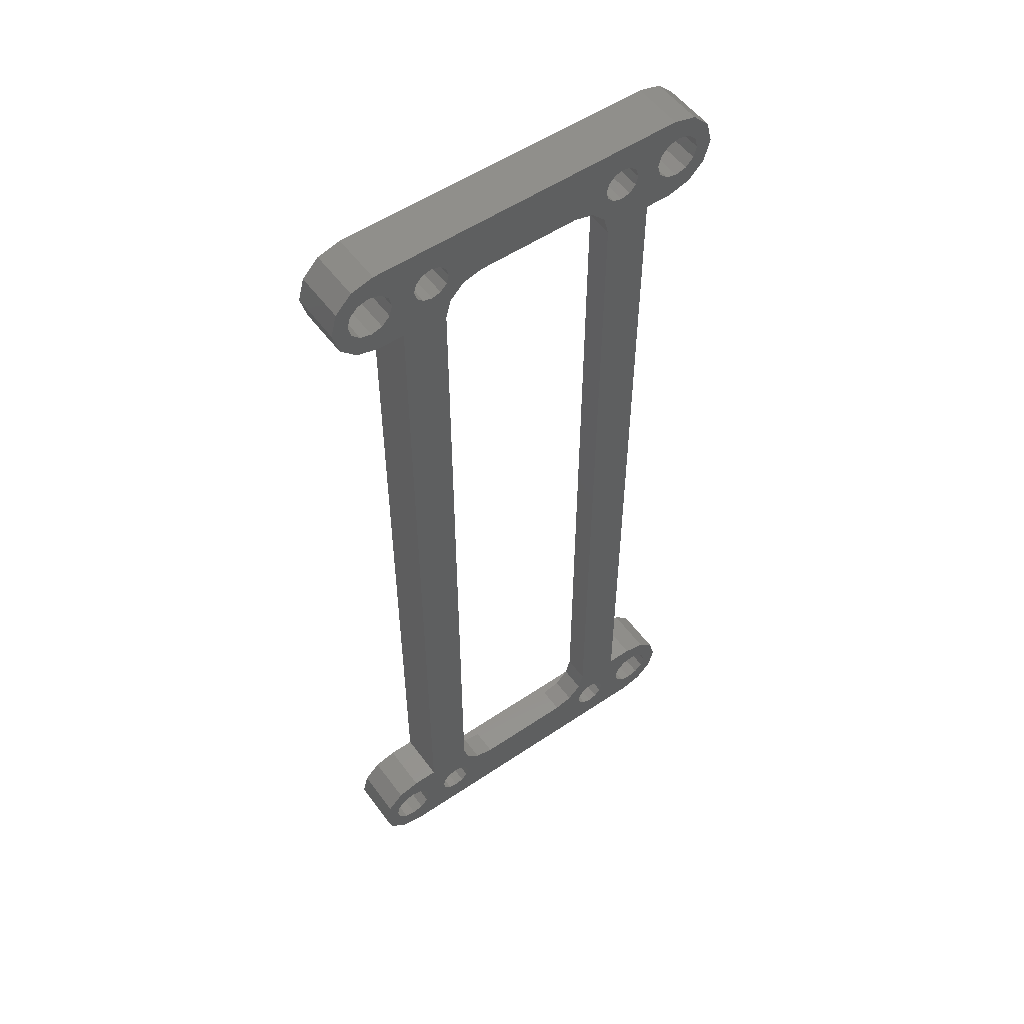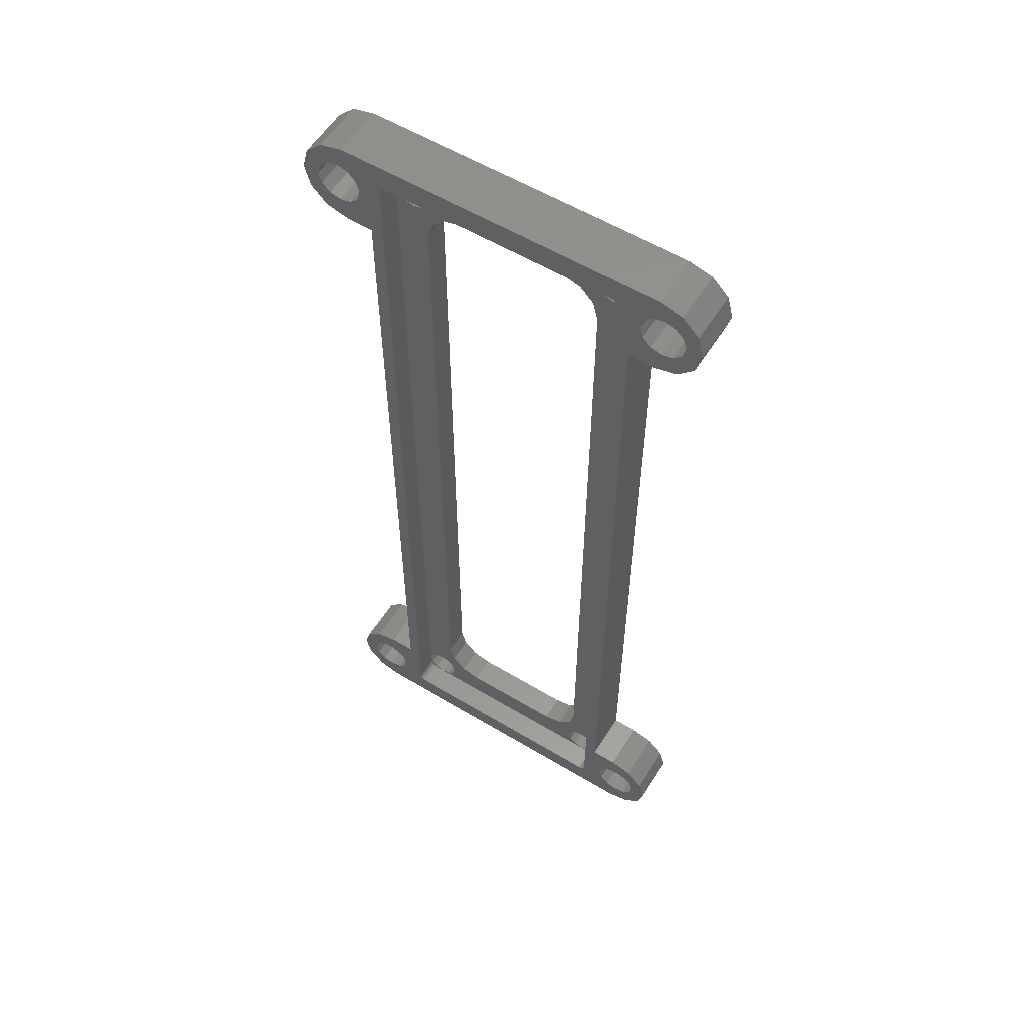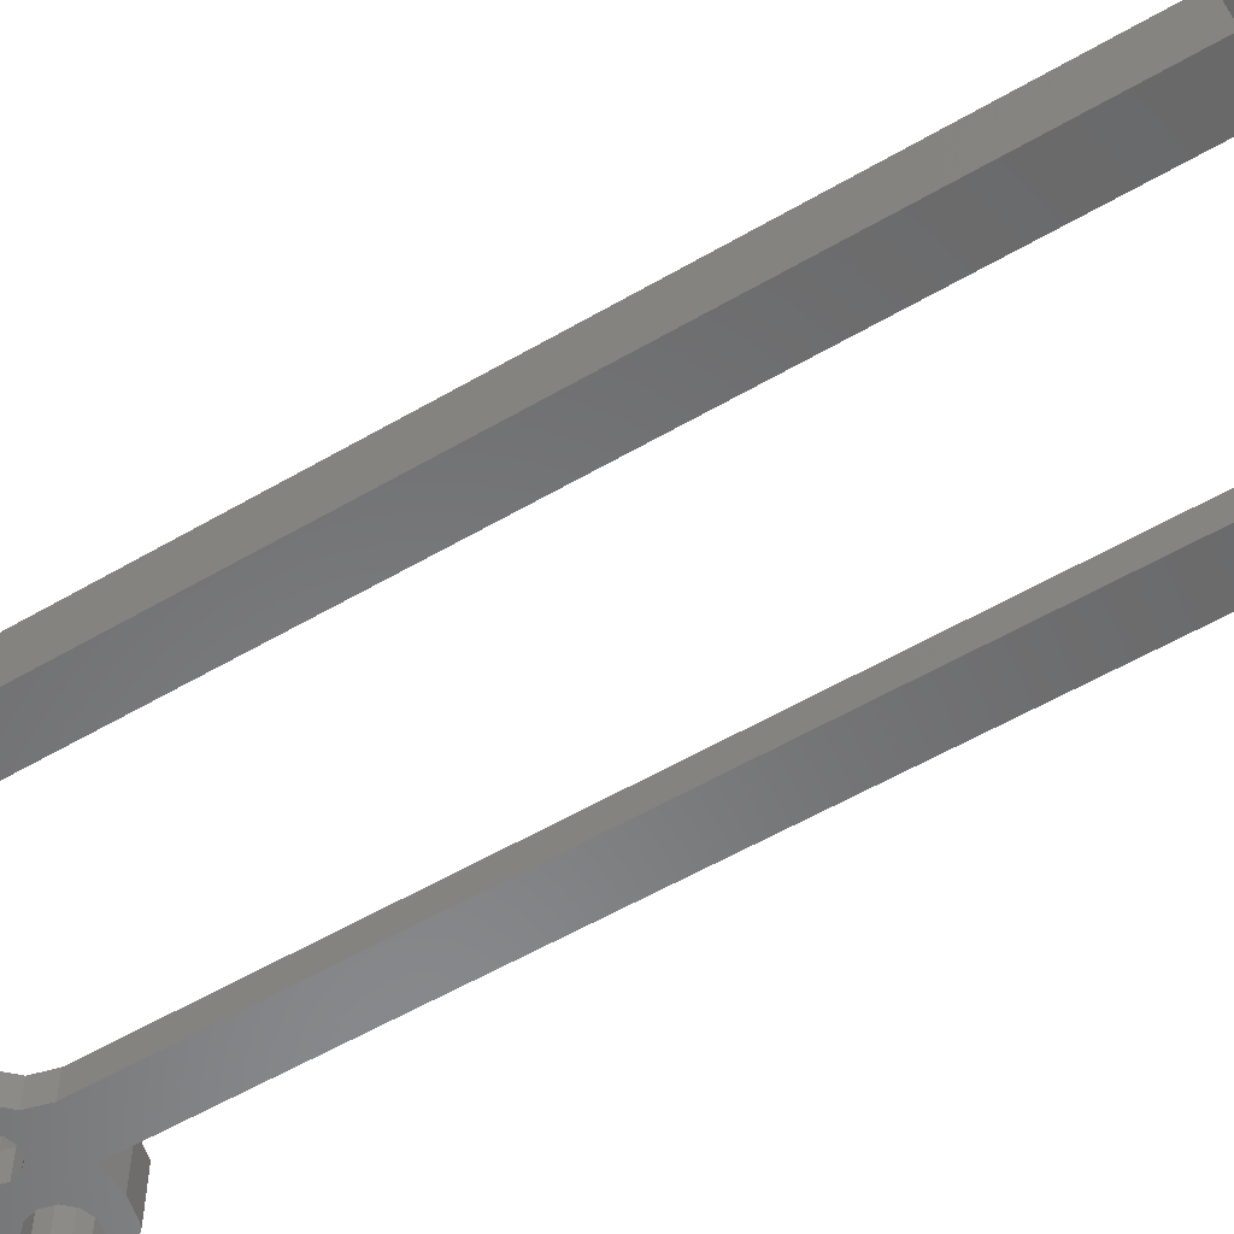
<metadata>
{"format":"stl","ext":"stl","renderer":"f3d","projection":"perspective","resolution":1024,"background":"white","views":[{"elev":53.9,"azim":144.3,"up":"+Y"},{"elev":57.3,"azim":32.0,"up":"+Y"},{"elev":-55.5,"azim":-58.3,"up":"+Z"}]}
</metadata>
<code>
# stl→obj: 320 verts, 672 faces
v -13.88 36.02 -4
v -13 36.25 0
v -13.88 36.02 0
v -13 36.25 -4
v -13 32.75 -4
v -13.88 32.98 0
v -13 32.75 0
v -13.88 32.98 -4
v -14.75 34.5 0
v -14.52 35.38 -4
v -14.52 35.38 0
v -14.75 34.5 -4
v -14.52 33.62 0
v -14.52 33.62 -4
v -11.25 34.5 -4
v -11.48 35.38 0
v -11.48 35.38 -4
v -11.25 34.5 0
v -12.12 36.02 0
v -12.12 36.02 -4
v -11.48 33.62 -4
v -11.48 33.62 0
v -12.12 32.98 -4
v -12.12 32.98 0
v 12.12 36.02 -4
v 13 36.25 0
v 12.12 36.02 0
v 13 36.25 -4
v 13 32.75 -4
v 12.12 32.98 0
v 13 32.75 0
v 12.12 32.98 -4
v 11.48 33.62 0
v 11.25 34.5 -4
v 11.25 34.5 0
v 11.48 33.62 -4
v 11.48 35.38 0
v 11.48 35.38 -4
v 13.88 32.98 -4
v 13.88 32.98 0
v 14.52 33.62 0
v 14.52 33.62 -4
v 14.52 35.38 -4
v 13.88 36.02 0
v 13.88 36.02 -4
v 14.52 35.38 0
v 14.75 34.5 -4
v 14.75 34.5 0
v -15.53 36.25 -4
v -14.25 37.53 0
v -14.25 37.53 -4
v -15.53 36.25 0
v 12.5 38 -4
v -12.5 38 0
v 12.5 38 0
v -12.5 38 -4
v -12.5 31 -4
v -10.5 31 0
v -12.5 31 0
v -10.5 31 -4
v 10.5 31 -4
v 12.5 31 0
v 10.5 31 0
v 12.5 31 -4
v 14.25 37.53 -4
v 14.25 37.53 0
v -14.25 31.47 -4
v -14.25 31.47 0
v -9.5 -35.5 0
v -11.48 -33.62 0
v -11.25 -34.5 0
v -10.5 -31 0
v -12.12 -32.98 0
v -12.5 -31 0
v -13 -32.75 0
v -14.25 -31.47 0
v -13.88 -32.98 0
v -15.53 -32.75 0
v -14.52 -33.62 0
v -16 -34.5 0
v 16 34.5 0
v 15.53 36.25 0
v 9.25 35.93 0
v 9.5 35.5 0
v 10.5 -31 0
v 9.433 35.75 0
v 9 36 0
v -9 36 0
v -9.5 35.5 0
v -9.433 35.75 0
v -9.25 35.93 0
v -16 34.5 0
v 15.53 32.75 0
v 14.25 31.47 0
v -15.53 32.75 0
v 14.52 -33.62 0
v 16 -34.5 0
v 15.53 -32.75 0
v 14.52 -35.38 0
v 14.75 -34.5 0
v 13.88 -32.98 0
v 14.25 -31.47 0
v 13 -32.75 0
v 12.5 -31 0
v 12.12 -32.98 0
v 9.5 -35.5 0
v 11.48 -33.62 0
v 15.53 -36.25 0
v 13.88 -36.02 0
v 14.25 -37.53 0
v 13 -36.25 0
v 12.5 -38 0
v 12.12 -36.02 0
v 9.433 -35.75 0
v 11.48 -35.38 0
v 11.25 -34.5 0
v 9.25 -35.93 0
v 9 -36 0
v -9 -36 0
v -11.48 -35.38 0
v -9.433 -35.75 0
v -12.12 -36.02 0
v -9.25 -35.93 0
v -12.5 -38 0
v -13 -36.25 0
v -14.25 -37.53 0
v -13.88 -36.02 0
v -15.53 -36.25 0
v -14.52 -35.38 0
v -14.75 -34.5 0
v -9.287 33.88 -4
v -15.53 32.75 -4
v -16 34.5 -4
v -9.287 -33.88 -4
v -11.48 -33.62 -4
v -10.5 -31 -4
v -12.12 -32.98 -4
v -12.5 -31 -4
v -13 -32.75 -4
v -14.25 -31.47 -4
v -13.88 -32.98 -4
v -15.53 -32.75 -4
v -14.52 -33.62 -4
v -16 -34.5 -4
v -14.75 -34.5 -4
v -14.52 -35.38 -4
v -5.5 33.1 -4
v -6.863 33.88 -4
v -6.675 34.58 -4
v -8.075 33.17 -4
v -6.598 32 -4
v -7 30.5 -4
v -7.375 33.36 -4
v -7 -30.5 -4
v -7.375 -33.36 -4
v -8.075 -33.17 -4
v -8.775 -33.36 -4
v -11.25 -34.5 -4
v -9.475 -34.58 -4
v -8.775 33.36 -4
v -5.5 -33.1 -4
v -6.863 -33.88 -4
v -6.598 -32 -4
v 10.5 -31 -4
v 7 -30.5 -4
v 9.287 33.88 -4
v 9.475 34.58 -4
v 9.287 -33.88 -4
v 8.775 -33.36 -4
v 7 30.5 -4
v 8.075 -33.17 -4
v 8.075 33.17 -4
v 6.598 -32 -4
v 7.375 -33.36 -4
v 8.775 33.36 -4
v 6.863 -33.88 -4
v 5.5 -33.1 -4
v 6.675 -34.58 -4
v 14.52 -35.38 -4
v 16 -34.5 -4
v 15.53 -36.25 -4
v 14.52 -33.62 -4
v 14.75 -34.5 -4
v 13.88 -36.02 -4
v 14.25 -37.53 -4
v 13 -36.25 -4
v 12.5 -38 -4
v 12.12 -36.02 -4
v 8.775 -35.79 -4
v 11.48 -33.62 -4
v 11.25 -34.5 -4
v 11.48 -35.38 -4
v 9.475 -34.58 -4
v 9.287 -35.27 -4
v 8.075 -35.98 -4
v 7.375 -35.79 -4
v 4 -33.5 -4
v 6.863 -35.27 -4
v -4 -33.5 -4
v -7.375 -35.79 -4
v -6.675 -34.58 -4
v -6.863 -35.27 -4
v -12.5 -38 -4
v -9.287 -35.27 -4
v -11.48 -35.38 -4
v -8.775 -35.79 -4
v -8.075 -35.98 -4
v -12.12 -36.02 -4
v -13 -36.25 -4
v -14.25 -37.53 -4
v -13.88 -36.02 -4
v -15.53 -36.25 -4
v 15.53 -32.75 -4
v 13.88 -32.98 -4
v 14.25 -31.47 -4
v 13 -32.75 -4
v 12.5 -31 -4
v 12.12 -32.98 -4
v 6.598 32 -4
v 7.375 33.36 -4
v 6.863 33.88 -4
v 5.5 33.1 -4
v 16 34.5 -4
v 15.53 32.75 -4
v 14.25 31.47 -4
v 15.53 36.25 -4
v 8.775 35.79 -4
v 9.287 35.27 -4
v 8.075 35.98 -4
v 7.375 35.79 -4
v 6.675 34.58 -4
v 4 33.5 -4
v 6.863 35.27 -4
v -4 33.5 -4
v -7.375 35.79 -4
v -6.863 35.27 -4
v -8.075 35.98 -4
v -9.475 34.58 -4
v -9.287 35.27 -4
v -8.775 35.79 -4
v 9.287 35.27 -1.9
v 9.475 34.58 -1.9
v 6.675 34.58 -1.9
v 6.863 35.27 -1.9
v 8.075 35.98 -1.9
v 7.375 35.79 -1.9
v 8.775 35.79 -1.9
v 9.287 33.88 -1.9
v 8.075 33.17 -1.9
v 8.775 33.36 -1.9
v 7.375 33.36 -1.9
v 6.863 33.88 -1.9
v -6.863 35.27 -1.9
v -6.675 34.58 -1.9
v -8.075 33.17 -1.9
v -7.375 33.36 -1.9
v -8.075 35.98 -1.9
v -8.775 35.79 -1.9
v -7.375 35.79 -1.9
v -9.287 35.27 -1.9
v -9.475 34.58 -1.9
v -6.863 33.88 -1.9
v -9.287 33.88 -1.9
v -8.775 33.36 -1.9
v 9.287 -33.88 -1.9
v 9.475 -34.58 -1.9
v 6.675 -34.58 -1.9
v 6.863 -33.88 -1.9
v 8.775 -33.36 -1.9
v 8.075 -33.17 -1.9
v 7.375 -33.36 -1.9
v 8.075 -35.98 -1.9
v 8.775 -35.79 -1.9
v 9.287 -35.27 -1.9
v 7.375 -35.79 -1.9
v 6.863 -35.27 -1.9
v -6.863 -33.88 -1.9
v -6.675 -34.58 -1.9
v -9.287 -35.27 -1.9
v -9.475 -34.58 -1.9
v -8.075 -33.17 -1.9
v -8.775 -33.36 -1.9
v -9.287 -33.88 -1.9
v -6.863 -35.27 -1.9
v -7.375 -35.79 -1.9
v -8.775 -35.79 -1.9
v -7.375 -33.36 -1.9
v -8.075 -35.98 -1.9
v 9.5 35.5 -1.9
v 9.433 35.75 -1.9
v 9.25 35.93 -1.9
v -9.5 35.5 -1.9
v -9.5 -35.5 -1.9
v 9.5 -35.5 -1.9
v -9.433 35.75 -1.9
v -9 -36 -1.9
v -9.25 -35.93 -1.9
v -9 36 -1.9
v 9 36 -1.9
v 9.25 -35.93 -1.9
v 9 -36 -1.9
v 9.433 -35.75 -1.9
v -5.5 -33.1 -1.9
v -6.598 -32 -1.9
v -7 -30.5 -1.9
v -7 30.5 -1.9
v -5.5 33.1 -1.9
v -6.598 32 -1.9
v 7 30.5 -1.9
v 7 -30.5 -1.9
v 6.598 32 -1.9
v 5.5 33.1 -1.9
v 4 33.5 -1.9
v -4 33.5 -1.9
v -9.25 35.93 -1.9
v 5.5 -33.1 -1.9
v 4 -33.5 -1.9
v -4 -33.5 -1.9
v -9.433 -35.75 -1.9
v 6.598 -32 -1.9
f 1 2 3
f 2 1 4
f 5 6 7
f 6 5 8
f 9 10 11
f 10 9 12
f 11 1 3
f 1 11 10
f 13 12 9
f 12 13 14
f 15 16 17
f 16 15 18
f 6 14 13
f 14 6 8
f 4 19 2
f 19 4 20
f 17 19 20
f 19 17 16
f 21 18 15
f 18 21 22
f 23 22 21
f 22 23 24
f 23 7 24
f 7 23 5
f 25 26 27
f 26 25 28
f 29 30 31
f 30 29 32
f 33 34 35
f 34 33 36
f 37 25 27
f 25 37 38
f 30 36 33
f 36 30 32
f 39 31 40
f 31 39 29
f 35 38 37
f 38 35 34
f 39 41 42
f 41 39 40
f 43 44 45
f 44 43 46
f 47 46 43
f 46 47 48
f 28 44 26
f 44 28 45
f 42 48 47
f 48 42 41
f 49 50 51
f 50 49 52
f 53 54 55
f 54 53 56
f 57 58 59
f 58 57 60
f 61 62 63
f 62 61 64
f 65 55 66
f 55 65 53
f 56 50 54
f 50 56 51
f 67 59 68
f 59 67 57
f 69 70 71
f 72 73 70
f 74 73 72
f 74 75 73
f 76 75 74
f 75 76 77
f 78 77 76
f 77 78 79
f 80 79 78
f 46 81 82
f 41 81 48
f 81 46 48
f 44 82 66
f 82 44 46
f 66 26 44
f 55 26 66
f 55 27 26
f 83 27 55
f 63 84 85
f 33 84 63
f 37 84 35
f 27 86 37
f 37 86 84
f 27 83 86
f 55 87 83
f 55 88 87
f 89 58 69
f 22 89 18
f 16 89 90
f 19 90 91
f 89 16 18
f 54 91 88
f 90 19 16
f 54 88 55
f 91 54 19
f 54 2 19
f 50 2 54
f 2 50 3
f 52 3 50
f 3 52 11
f 92 11 52
f 81 41 93
f 40 93 41
f 93 40 94
f 31 94 40
f 31 62 94
f 30 62 31
f 63 30 33
f 30 63 62
f 84 33 35
f 89 22 58
f 24 58 22
f 24 59 58
f 7 59 24
f 68 7 6
f 7 68 59
f 95 6 13
f 92 13 9
f 11 92 9
f 6 95 68
f 13 92 95
f 96 97 98
f 99 97 100
f 97 96 100
f 101 98 102
f 98 101 96
f 102 103 101
f 104 103 102
f 104 105 103
f 85 105 104
f 106 107 85
f 105 85 107
f 97 99 108
f 109 108 99
f 108 109 110
f 111 110 109
f 111 112 110
f 113 112 111
f 114 113 115
f 106 85 84
f 107 106 116
f 106 115 116
f 114 115 106
f 117 113 114
f 113 117 112
f 118 112 117
f 119 112 118
f 72 69 58
f 70 69 72
f 120 69 71
f 69 120 121
f 122 121 120
f 121 122 123
f 124 123 122
f 123 124 119
f 119 124 112
f 125 124 122
f 126 125 127
f 125 126 124
f 128 127 129
f 80 129 130
f 79 80 130
f 127 128 126
f 129 80 128
f 131 21 15
f 60 23 21
f 57 23 60
f 57 5 23
f 67 5 57
f 5 67 8
f 132 8 67
f 8 132 14
f 133 14 132
f 134 135 136
f 137 136 135
f 137 138 136
f 139 138 137
f 140 139 141
f 139 140 138
f 142 141 143
f 144 143 145
f 146 144 145
f 141 142 140
f 143 144 142
f 147 148 149
f 150 151 152
f 151 153 148
f 154 136 152
f 136 155 156
f 60 152 136
f 136 156 157
f 150 152 60
f 136 157 134
f 151 150 153
f 158 134 159
f 150 60 160
f 161 162 163
f 155 163 162
f 136 154 155
f 163 155 154
f 164 165 61
f 61 166 167
f 165 168 169
f 170 61 165
f 165 169 171
f 172 61 170
f 173 171 174
f 61 175 166
f 61 172 175
f 173 174 176
f 177 176 178
f 171 173 165
f 179 180 181
f 182 180 183
f 180 179 183
f 184 181 185
f 181 184 179
f 185 186 184
f 187 186 185
f 187 188 186
f 189 188 187
f 190 168 164
f 191 168 190
f 192 193 191
f 188 189 192
f 192 194 193
f 192 189 194
f 187 195 189
f 187 196 195
f 176 177 173
f 197 178 198
f 178 197 177
f 196 197 198
f 196 199 197
f 200 196 187
f 196 200 199
f 162 161 201
f 201 199 202
f 199 201 161
f 199 200 202
f 203 200 187
f 160 60 131
f 158 159 204
f 135 134 158
f 205 204 206
f 204 205 158
f 203 206 207
f 206 208 205
f 200 203 207
f 206 203 208
f 203 209 208
f 210 209 203
f 209 210 211
f 212 211 210
f 211 212 146
f 144 146 212
f 180 182 213
f 214 213 182
f 213 214 215
f 216 215 214
f 216 217 215
f 218 217 216
f 164 218 190
f 218 164 217
f 168 191 193
f 219 172 170
f 172 219 220
f 220 219 221
f 222 221 219
f 42 223 224
f 43 223 47
f 223 42 47
f 39 224 225
f 224 39 42
f 225 29 39
f 64 29 225
f 64 32 29
f 61 32 64
f 167 36 61
f 32 61 36
f 223 43 226
f 45 226 43
f 226 45 65
f 28 65 45
f 28 53 65
f 25 53 28
f 227 25 38
f 165 164 168
f 36 167 34
f 167 38 34
f 228 38 167
f 227 38 228
f 25 227 53
f 229 53 227
f 230 53 229
f 221 222 231
f 232 231 222
f 231 232 233
f 232 230 233
f 234 230 232
f 235 230 234
f 149 234 147
f 148 147 151
f 234 149 236
f 235 234 236
f 230 235 53
f 56 235 237
f 21 131 60
f 131 15 238
f 238 15 239
f 17 239 15
f 239 17 240
f 20 240 17
f 56 240 20
f 240 56 237
f 235 56 53
f 4 56 20
f 51 4 1
f 4 51 56
f 49 1 10
f 133 10 12
f 14 133 12
f 1 49 51
f 10 133 49
f 133 52 49
f 52 133 92
f 67 95 132
f 95 67 68
f 132 92 133
f 92 132 95
f 81 226 82
f 226 81 223
f 94 224 93
f 224 94 225
f 64 94 62
f 94 64 225
f 93 223 81
f 223 93 224
f 82 65 66
f 65 82 226
f 141 75 77
f 75 141 139
f 209 127 125
f 127 209 211
f 130 143 79
f 143 130 145
f 79 141 77
f 141 79 143
f 129 145 130
f 145 129 146
f 158 70 135
f 70 158 71
f 127 146 129
f 146 127 211
f 139 73 75
f 73 139 137
f 135 73 137
f 73 135 70
f 205 71 158
f 71 205 120
f 208 120 205
f 120 208 122
f 208 125 122
f 125 208 209
f 218 103 105
f 103 218 216
f 186 113 111
f 113 186 188
f 115 191 116
f 191 115 192
f 107 218 105
f 218 107 190
f 113 192 115
f 192 113 188
f 184 111 109
f 111 184 186
f 116 190 107
f 190 116 191
f 184 99 179
f 99 184 109
f 182 101 214
f 101 182 96
f 183 96 182
f 96 183 100
f 216 101 103
f 101 216 214
f 179 100 183
f 100 179 99
f 142 76 140
f 76 142 78
f 136 74 72
f 74 136 138
f 217 85 104
f 85 217 164
f 203 112 124
f 112 203 187
f 215 104 102
f 104 215 217
f 138 76 74
f 76 138 140
f 210 124 126
f 124 210 203
f 144 78 142
f 78 144 80
f 210 128 212
f 128 210 126
f 212 80 144
f 80 212 128
f 97 213 98
f 213 97 180
f 110 181 108
f 181 110 185
f 187 110 112
f 110 187 185
f 108 180 97
f 180 108 181
f 98 215 102
f 215 98 213
f 136 58 60
f 58 136 72
f 85 61 63
f 61 85 164
f 167 241 228
f 241 167 242
f 243 233 244
f 233 243 231
f 230 245 246
f 245 230 229
f 228 247 227
f 247 228 241
f 244 230 246
f 230 244 233
f 229 247 245
f 247 229 227
f 166 242 167
f 242 166 248
f 175 249 250
f 249 175 172
f 172 251 249
f 251 172 220
f 252 231 243
f 231 252 221
f 175 248 166
f 248 175 250
f 251 221 252
f 221 251 220
f 149 253 236
f 253 149 254
f 153 255 256
f 255 153 150
f 240 257 258
f 257 240 237
f 236 259 235
f 259 236 253
f 260 240 258
f 240 260 239
f 237 259 257
f 259 237 235
f 261 239 260
f 239 261 238
f 148 254 149
f 254 148 262
f 153 262 148
f 262 153 256
f 263 238 261
f 238 263 131
f 150 264 255
f 264 150 160
f 264 131 263
f 131 264 160
f 193 265 168
f 265 193 266
f 267 176 268
f 176 267 178
f 171 269 270
f 269 171 169
f 168 269 169
f 269 168 265
f 174 270 271
f 270 174 171
f 189 272 273
f 272 189 195
f 189 274 194
f 274 189 273
f 268 174 271
f 174 268 176
f 194 266 193
f 266 194 274
f 195 275 272
f 275 195 196
f 276 178 267
f 178 276 198
f 275 198 276
f 198 275 196
f 201 277 162
f 277 201 278
f 279 159 280
f 159 279 204
f 157 281 282
f 281 157 156
f 283 157 282
f 157 283 134
f 200 284 202
f 284 200 285
f 286 204 279
f 204 286 206
f 156 287 281
f 287 156 155
f 162 287 155
f 287 162 277
f 280 134 283
f 134 280 159
f 202 278 201
f 278 202 284
f 207 286 288
f 286 207 206
f 200 288 285
f 288 200 207
f 289 86 290
f 86 289 84
f 290 83 291
f 83 290 86
f 69 292 89
f 292 69 293
f 294 84 289
f 84 294 106
f 89 295 90
f 295 89 292
f 296 123 119
f 123 296 297
f 298 87 88
f 87 298 299
f 300 118 117
f 118 300 301
f 302 106 294
f 106 302 114
f 301 119 118
f 119 301 296
f 303 277 278
f 281 304 305
f 304 287 277
f 264 306 255
f 263 306 264
f 304 281 287
f 306 263 305
f 305 282 281
f 283 305 263
f 305 283 282
f 261 283 263
f 283 261 280
f 307 262 308
f 256 308 262
f 308 255 306
f 255 308 256
f 248 266 242
f 248 265 266
f 309 248 250
f 248 309 265
f 309 250 249
f 310 265 309
f 311 249 251
f 265 310 269
f 269 310 270
f 311 251 252
f 312 252 243
f 249 311 309
f 289 242 294
f 241 289 290
f 289 241 242
f 291 241 290
f 247 291 299
f 291 247 241
f 299 245 247
f 252 312 311
f 313 243 244
f 243 313 312
f 246 313 244
f 246 314 313
f 259 246 245
f 262 307 254
f 314 254 307
f 246 259 314
f 314 253 254
f 314 259 253
f 257 245 299
f 245 257 259
f 298 257 299
f 298 258 257
f 315 258 298
f 315 260 258
f 295 260 315
f 292 260 295
f 261 292 280
f 260 292 261
f 266 294 242
f 274 294 266
f 294 274 302
f 274 300 302
f 273 300 274
f 300 273 301
f 272 301 273
f 268 316 267
f 317 267 316
f 267 317 276
f 317 275 276
f 318 275 317
f 285 275 318
f 277 303 304
f 278 318 303
f 284 318 278
f 285 318 284
f 275 285 272
f 288 272 285
f 272 288 301
f 288 296 301
f 286 296 288
f 286 297 296
f 279 297 286
f 279 319 297
f 293 279 280
f 279 293 319
f 293 280 292
f 320 270 310
f 270 320 271
f 271 320 268
f 316 268 320
f 299 83 87
f 83 299 291
f 90 315 91
f 315 90 295
f 315 88 91
f 88 315 298
f 300 114 302
f 114 300 117
f 121 293 69
f 293 121 319
f 123 319 121
f 319 123 297
f 170 311 219
f 311 170 309
f 219 312 222
f 312 219 311
f 305 152 306
f 152 305 154
f 165 309 170
f 309 165 310
f 197 318 317
f 318 197 199
f 306 151 308
f 151 306 152
f 234 313 314
f 313 234 232
f 177 317 316
f 317 177 197
f 173 310 165
f 310 173 320
f 199 303 318
f 303 199 161
f 304 154 305
f 154 304 163
f 232 312 313
f 312 232 222
f 177 320 173
f 320 177 316
f 303 163 304
f 163 303 161
f 308 147 307
f 147 308 151
f 147 314 307
f 314 147 234

</code>
